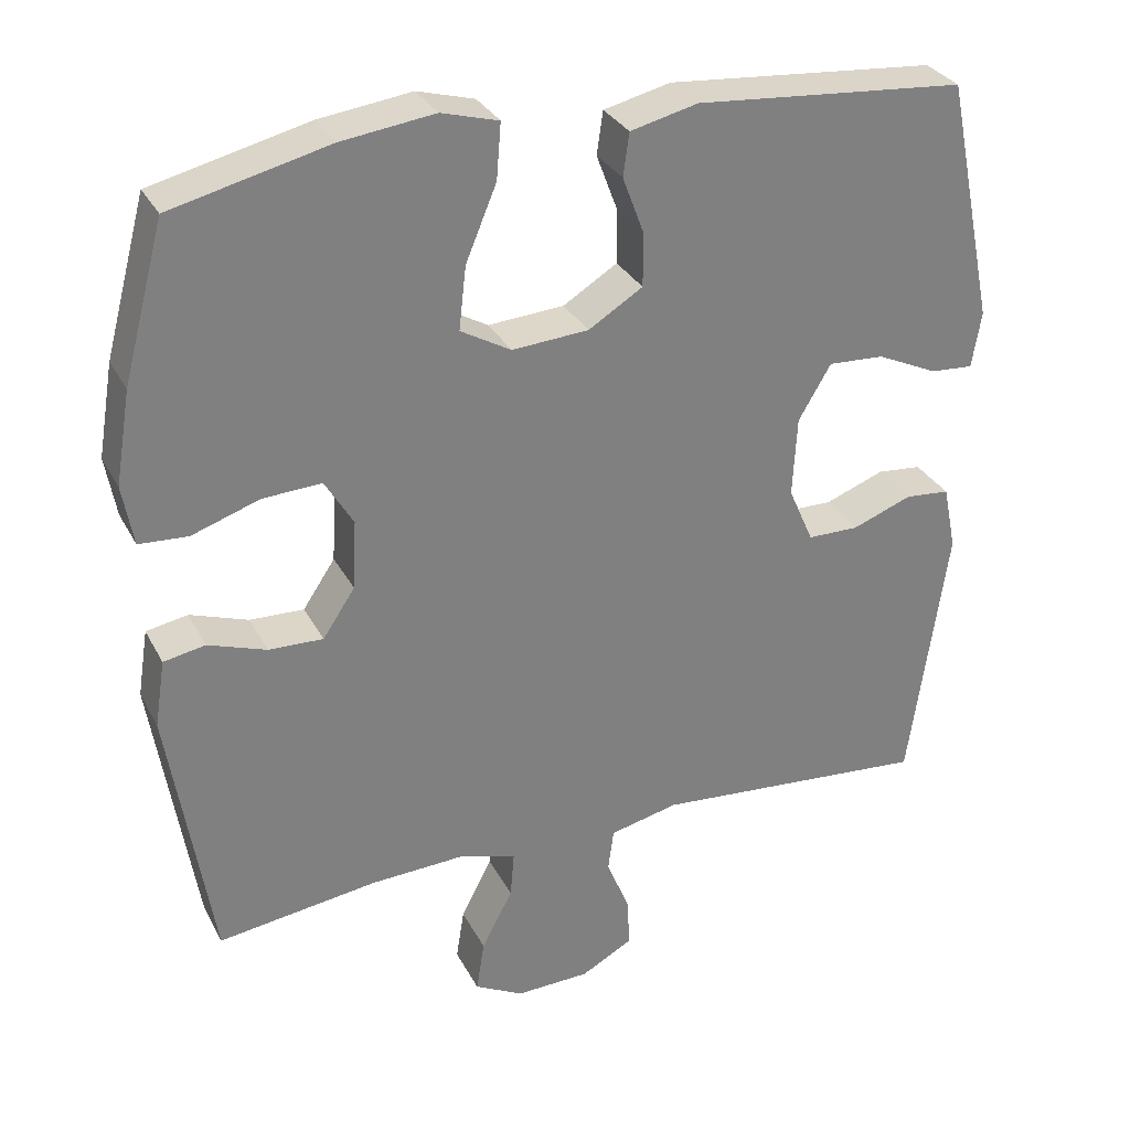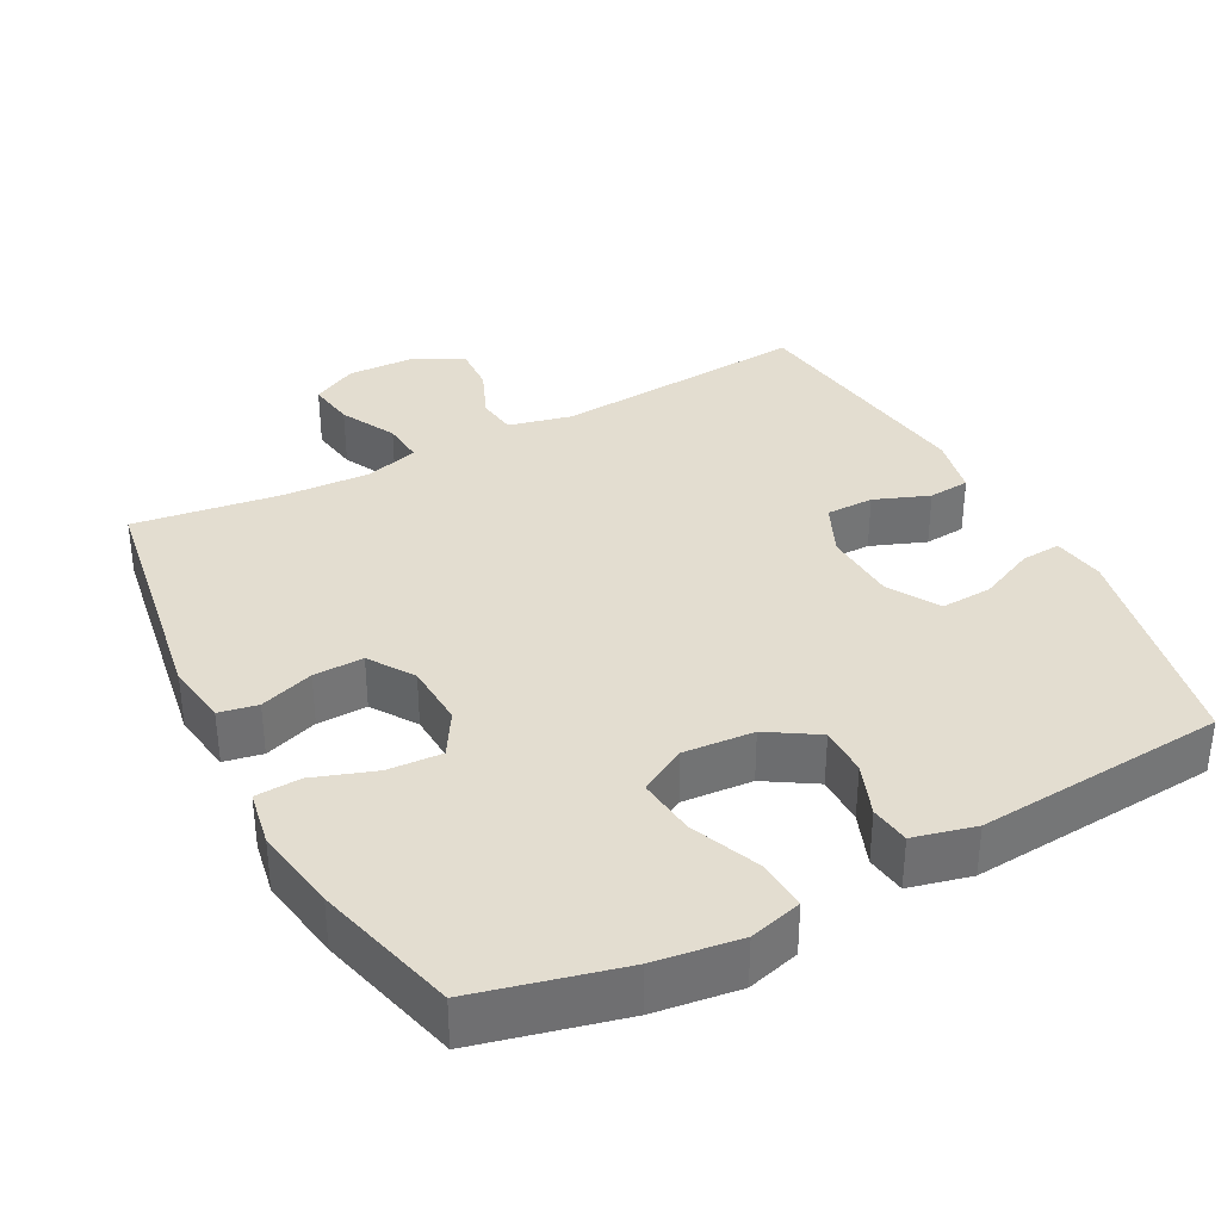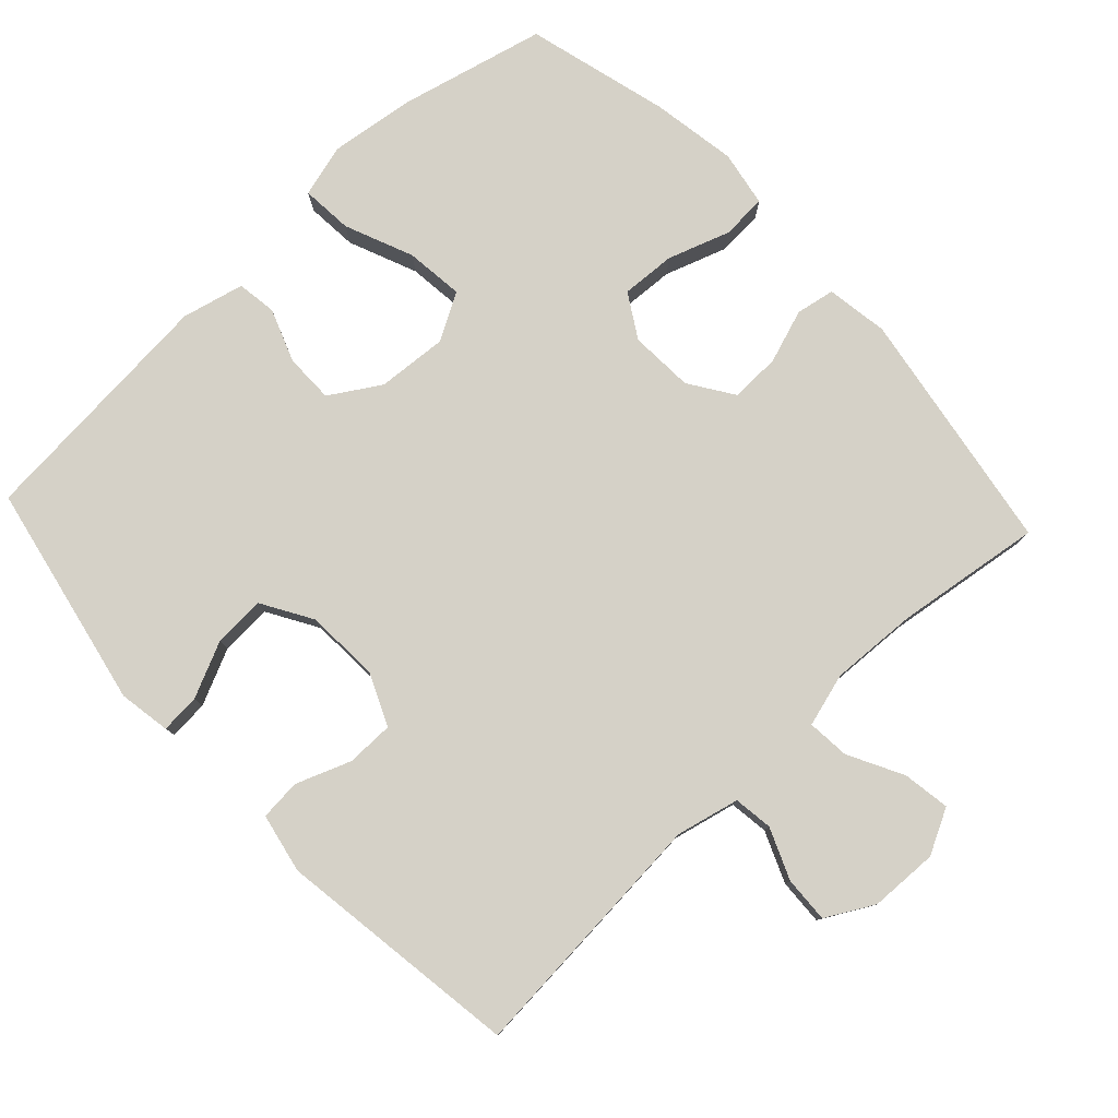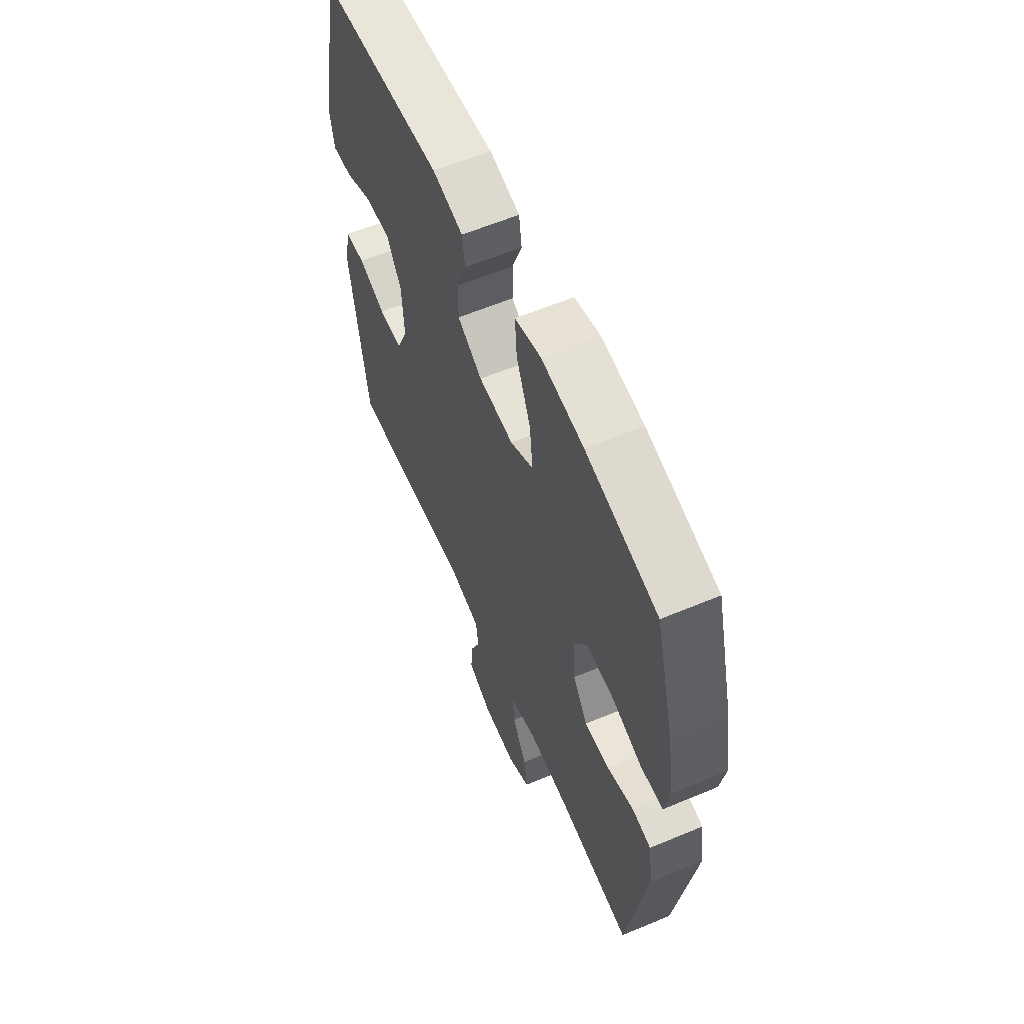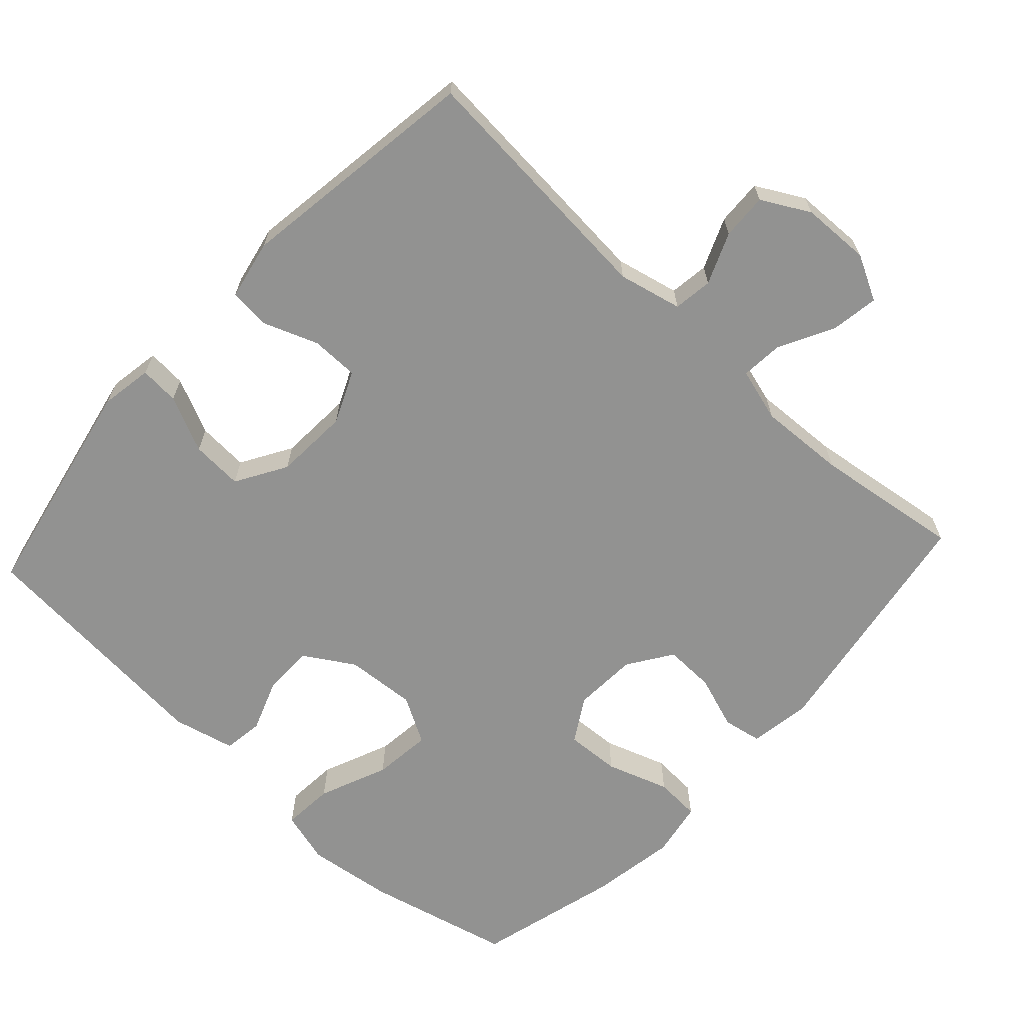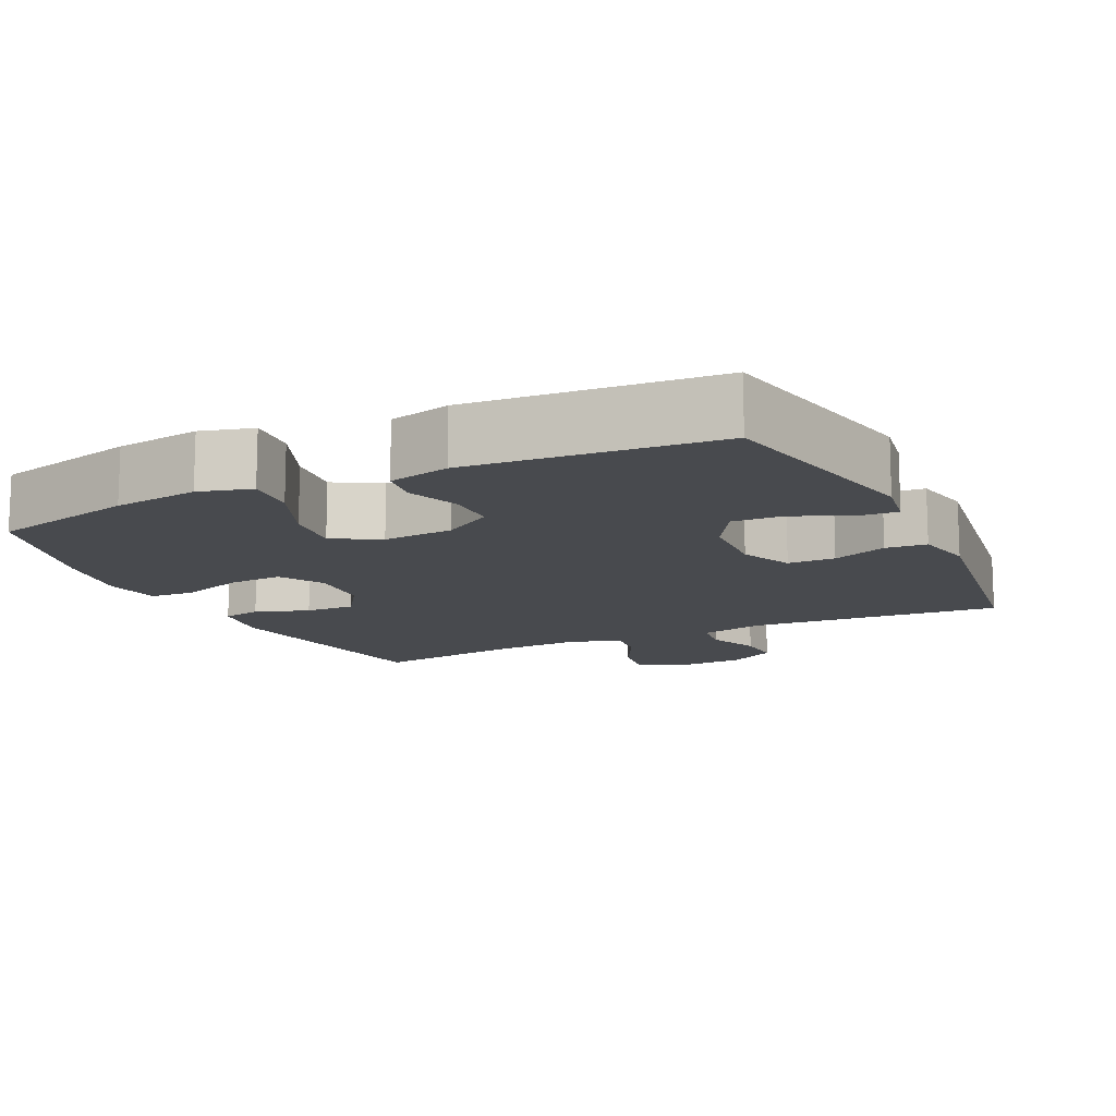
<metadata>
{"format":"obj","ext":"obj","renderer":"f3d","projection":"perspective","resolution":1024,"background":"white","views":[{"elev":30.6,"azim":-23.5,"up":"+Z"},{"elev":35.6,"azim":-27.7,"up":"+Y"},{"elev":79.5,"azim":137.0,"up":"+Y"},{"elev":60.0,"azim":-113.3,"up":"+Z"},{"elev":-66.3,"azim":137.3,"up":"+Y"},{"elev":-13.1,"azim":25.7,"up":"+Y"}]}
</metadata>
<code>
o path374_path374.001
v -0.2853 0.0375 -0.4505
v -0.163 0.0375 -0.4445
v -0.08719 0.0375 -0.4662
v -0.09232 0.0375 -0.5261
v -0.1329 0.0375 -0.6037
v -0.1434 0.0375 -0.6708
v -0.07977 0.0375 -0.7042
v 0.01696 0.0375 -0.7011
v 0.0844 0.0375 -0.664
v 0.08135 0.0375 -0.5989
v 0.05127 0.0375 -0.5265
v 0.05876 0.0375 -0.4712
v 0.1483 0.0375 -0.4505
v 0.5088 0.0375 -0.4793
v 0.5582 0.0375 -0.1349
v 0.541 0.0375 -0.05055
v 0.483 0.0375 -0.04546
v 0.4055 0.0375 -0.07489
v 0.3382 0.0375 -0.07431
v 0.3056 0.0375 -0.000574
v 0.3113 0.0375 0.1039
v 0.3537 0.0375 0.1753
v 0.4267 0.0375 0.1713
v 0.5057 0.0375 0.1349
v 0.5616 0.0375 0.1309
v 0.5738 0.0375 0.2043
v 0.5088 0.0375 0.5226
v 0.1564 0.0375 0.5514
v 0.06869 0.0375 0.5304
v 0.06077 0.0375 0.4742
v 0.08867 0.0375 0.3997
v 0.08862 0.0375 0.3301
v 0.01791 0.0375 0.2863
v -0.08176 0.0375 0.279
v -0.1476 0.0375 0.3164
v -0.1382 0.0375 0.3988
v -0.09783 0.0375 0.4955
v -0.09206 0.0375 0.568
v -0.1666 0.0375 0.5886
v -0.2875 0.0375 0.5725
v -0.4929 0.0375 0.5226
v -0.5468 0.0375 0.3207
v -0.567 0.0375 0.1999
v -0.5529 0.0375 0.1214
v -0.4892 0.0375 0.1177
v -0.4011 0.0375 0.1478
v -0.3242 0.0375 0.1521
v -0.2872 0.0375 0.09044
v -0.292 0.0375 2.9e-05
v -0.334 0.0375 -0.06265
v -0.4047 0.0375 -0.06055
v -0.4808 0.0375 -0.03445
v -0.5353 0.0375 -0.04463
v -0.549 0.0375 -0.1323
v -0.4929 0.0375 -0.4793
v -0.2853 -0.0375 -0.4505
v -0.163 -0.0375 -0.4445
v -0.08719 -0.0375 -0.4662
v -0.09232 -0.0375 -0.5261
v -0.1329 -0.0375 -0.6037
v -0.1434 -0.0375 -0.6708
v -0.07977 -0.0375 -0.7042
v 0.01696 -0.0375 -0.7011
v 0.0844 -0.0375 -0.664
v 0.08135 -0.0375 -0.5989
v 0.05127 -0.0375 -0.5265
v 0.05876 -0.0375 -0.4712
v 0.1483 -0.0375 -0.4505
v 0.5088 -0.0375 -0.4793
v 0.5582 -0.0375 -0.1349
v 0.541 -0.0375 -0.05055
v 0.483 -0.0375 -0.04546
v 0.4055 -0.0375 -0.07489
v 0.3382 -0.0375 -0.07431
v 0.3056 -0.0375 -0.000574
v 0.3113 -0.0375 0.1039
v 0.3537 -0.0375 0.1753
v 0.4267 -0.0375 0.1713
v 0.5057 -0.0375 0.1349
v 0.5616 -0.0375 0.1309
v 0.5738 -0.0375 0.2043
v 0.5088 -0.0375 0.5226
v 0.1564 -0.0375 0.5514
v 0.06869 -0.0375 0.5304
v 0.06077 -0.0375 0.4742
v 0.08867 -0.0375 0.3997
v 0.08862 -0.0375 0.3301
v 0.01791 -0.0375 0.2863
v -0.08176 -0.0375 0.279
v -0.1476 -0.0375 0.3164
v -0.1382 -0.0375 0.3988
v -0.09783 -0.0375 0.4955
v -0.09206 -0.0375 0.568
v -0.1666 -0.0375 0.5886
v -0.2875 -0.0375 0.5725
v -0.4929 -0.0375 0.5226
v -0.5468 -0.0375 0.3207
v -0.567 -0.0375 0.1999
v -0.5529 -0.0375 0.1214
v -0.4892 -0.0375 0.1177
v -0.4011 -0.0375 0.1478
v -0.3242 -0.0375 0.1521
v -0.2872 -0.0375 0.09044
v -0.292 -0.0375 2.9e-05
v -0.334 -0.0375 -0.06265
v -0.4047 -0.0375 -0.06055
v -0.4808 -0.0375 -0.03445
v -0.5353 -0.0375 -0.04463
v -0.549 -0.0375 -0.1323
v -0.4929 -0.0375 -0.4793
v -0.5468 0.0375 0.3207
v -0.567 0.0375 0.1999
v -0.5529 0.0375 0.1214
v -0.5529 0.0375 0.1214
v -0.4892 0.0375 0.1177
v -0.5353 0.0375 -0.04463
v -0.5353 0.0375 -0.04463
v -0.549 0.0375 -0.1323
v -0.4808 0.0375 -0.03445
v -0.4929 0.0375 0.5226
v -0.4929 0.0375 0.5226
v -0.4929 0.0375 -0.4793
v -0.4929 0.0375 -0.4793
v -0.4011 0.0375 0.1478
v -0.4047 0.0375 -0.06055
v -0.334 0.0375 -0.06265
v -0.3242 0.0375 0.1521
v -0.3242 0.0375 0.1521
v -0.2875 0.0375 0.5725
v -0.2853 0.0375 -0.4505
v -0.292 0.0375 2.9e-05
v -0.2872 0.0375 0.09044
v -0.1666 0.0375 0.5886
v -0.163 0.0375 -0.4445
v -0.09206 0.0375 0.568
v -0.09206 0.0375 0.568
v -0.1476 0.0375 0.3164
v -0.1476 0.0375 0.3164
v -0.1382 0.0375 0.3988
v -0.08719 0.0375 -0.4662
v -0.08719 0.0375 -0.4662
v -0.08176 0.0375 0.279
v -0.1329 0.0375 -0.6037
v -0.1434 0.0375 -0.6708
v -0.1434 0.0375 -0.6708
v -0.07977 0.0375 -0.7042
v -0.09783 0.0375 0.4955
v -0.09232 0.0375 -0.5261
v 0.01791 0.0375 0.2863
v 0.01696 0.0375 -0.7011
v 0.0844 0.0375 -0.664
v 0.0844 0.0375 -0.664
v 0.08862 0.0375 0.3301
v 0.05127 0.0375 -0.5265
v 0.05876 0.0375 -0.4712
v 0.05876 0.0375 -0.4712
v 0.08135 0.0375 -0.5989
v 0.1483 0.0375 -0.4505
v 0.06869 0.0375 0.5304
v 0.06869 0.0375 0.5304
v 0.06077 0.0375 0.4742
v 0.08867 0.0375 0.3997
v 0.1564 0.0375 0.5514
v 0.3056 0.0375 -0.000574
v 0.3113 0.0375 0.1039
v 0.3382 0.0375 -0.07431
v 0.3382 0.0375 -0.07431
v 0.3537 0.0375 0.1753
v 0.3537 0.0375 0.1753
v 0.4055 0.0375 -0.07489
v 0.4267 0.0375 0.1713
v 0.483 0.0375 -0.04546
v 0.5088 0.0375 0.5226
v 0.5088 0.0375 0.5226
v 0.5057 0.0375 0.1349
v 0.5088 0.0375 -0.4793
v 0.5088 0.0375 -0.4793
v 0.541 0.0375 -0.05055
v 0.541 0.0375 -0.05055
v 0.5616 0.0375 0.1309
v 0.5616 0.0375 0.1309
v 0.5582 0.0375 -0.1349
v 0.5738 0.0375 0.2043
v -0.5468 -0.0375 0.3207
v -0.567 -0.0375 0.1999
v -0.5529 -0.0375 0.1214
v -0.5529 -0.0375 0.1214
v -0.4892 -0.0375 0.1177
v -0.5353 -0.0375 -0.04463
v -0.5353 -0.0375 -0.04463
v -0.549 -0.0375 -0.1323
v -0.4808 -0.0375 -0.03445
v -0.4929 -0.0375 0.5226
v -0.4929 -0.0375 0.5226
v -0.4929 -0.0375 -0.4793
v -0.4929 -0.0375 -0.4793
v -0.4011 -0.0375 0.1478
v -0.4047 -0.0375 -0.06055
v -0.334 -0.0375 -0.06265
v -0.3242 -0.0375 0.1521
v -0.3242 -0.0375 0.1521
v -0.2875 -0.0375 0.5725
v -0.2853 -0.0375 -0.4505
v -0.292 -0.0375 2.9e-05
v -0.2872 -0.0375 0.09044
v -0.1666 -0.0375 0.5886
v -0.163 -0.0375 -0.4445
v -0.09206 -0.0375 0.568
v -0.09206 -0.0375 0.568
v -0.1476 -0.0375 0.3164
v -0.1476 -0.0375 0.3164
v -0.1382 -0.0375 0.3988
v -0.08719 -0.0375 -0.4662
v -0.08719 -0.0375 -0.4662
v -0.08176 -0.0375 0.279
v -0.1329 -0.0375 -0.6037
v -0.1434 -0.0375 -0.6708
v -0.1434 -0.0375 -0.6708
v -0.07977 -0.0375 -0.7042
v -0.09783 -0.0375 0.4955
v -0.09232 -0.0375 -0.5261
v 0.01791 -0.0375 0.2863
v 0.01696 -0.0375 -0.7011
v 0.0844 -0.0375 -0.664
v 0.0844 -0.0375 -0.664
v 0.08862 -0.0375 0.3301
v 0.05127 -0.0375 -0.5265
v 0.05876 -0.0375 -0.4712
v 0.05876 -0.0375 -0.4712
v 0.08135 -0.0375 -0.5989
v 0.1483 -0.0375 -0.4505
v 0.06869 -0.0375 0.5304
v 0.06869 -0.0375 0.5304
v 0.06077 -0.0375 0.4742
v 0.08867 -0.0375 0.3997
v 0.1564 -0.0375 0.5514
v 0.3056 -0.0375 -0.000574
v 0.3113 -0.0375 0.1039
v 0.3382 -0.0375 -0.07431
v 0.3382 -0.0375 -0.07431
v 0.3537 -0.0375 0.1753
v 0.3537 -0.0375 0.1753
v 0.4055 -0.0375 -0.07489
v 0.4267 -0.0375 0.1713
v 0.483 -0.0375 -0.04546
v 0.5088 -0.0375 0.5226
v 0.5088 -0.0375 0.5226
v 0.5057 -0.0375 0.1349
v 0.5088 -0.0375 -0.4793
v 0.5088 -0.0375 -0.4793
v 0.541 -0.0375 -0.05055
v 0.541 -0.0375 -0.05055
v 0.5616 -0.0375 0.1309
v 0.5616 -0.0375 0.1309
v 0.5582 -0.0375 -0.1349
v 0.5738 -0.0375 0.2043
f 256 244 248
f 213 221 227
f 227 221 230
f 210 202 184
f 245 255 251
f 249 243 239
f 215 205 204
f 220 206 212
f 222 238 226
f 208 206 220
f 210 205 215
f 192 191 198
f 215 204 222
f 255 243 249
f 246 241 244
f 188 185 186
f 203 198 191
f 200 184 197
f 231 237 228
f 228 213 227
f 185 197 184
f 243 255 245
f 249 239 231
f 203 191 195
f 223 216 219
f 199 203 207
f 219 216 217
f 226 238 241
f 216 223 221
f 198 203 199
f 228 204 213
f 189 191 192
f 226 241 235
f 205 210 200
f 222 237 238
f 234 236 232
f 193 184 202
f 235 241 236
f 197 185 188
f 204 207 213
f 237 231 239
f 236 241 246
f 230 223 224
f 206 202 212
f 204 228 237
f 230 221 223
f 184 200 210
f 212 202 210
f 235 236 234
f 199 207 204
f 222 204 237
f 256 248 253
f 246 244 256
f 42 43 98 97
f 43 114 187 98
f 44 45 100 99
f 117 54 109 190
f 52 53 108 107
f 121 42 97 194
f 54 123 196 109
f 45 46 101 100
f 51 52 107 106
f 50 51 106 105
f 46 128 201 101
f 40 41 96 95
f 55 1 56 110
f 49 50 105 104
f 47 48 103 102
f 48 49 104 103
f 39 40 95 94
f 1 2 57 56
f 136 39 94 209
f 138 36 91 211
f 2 141 214 57
f 34 35 90 89
f 5 145 218 60
f 6 7 62 61
f 37 38 93 92
f 36 37 92 91
f 4 5 60 59
f 3 4 59 58
f 33 34 89 88
f 7 8 63 62
f 8 152 225 63
f 32 33 88 87
f 11 156 229 66
f 10 11 66 65
f 9 10 65 64
f 12 13 68 67
f 160 30 85 233
f 30 31 86 85
f 28 29 84 83
f 31 32 87 86
f 20 21 76 75
f 167 20 75 240
f 21 169 242 76
f 18 19 74 73
f 22 23 78 77
f 17 18 73 72
f 174 28 83 247
f 23 24 79 78
f 13 177 250 68
f 179 17 72 252
f 24 181 254 79
f 15 16 71 70
f 14 15 70 69
f 26 27 82 81
f 25 26 81 80
f 183 175 171
f 140 154 148
f 154 157 148
f 137 111 129
f 172 178 182
f 176 166 170
f 142 131 132
f 147 139 133
f 149 153 165
f 135 147 133
f 137 142 132
f 119 125 118
f 142 149 131
f 182 176 170
f 173 171 168
f 115 113 112
f 130 118 125
f 127 124 111
f 158 155 164
f 155 154 140
f 112 111 124
f 170 172 182
f 176 158 166
f 130 122 118
f 150 146 143
f 126 134 130
f 146 144 143
f 153 168 165
f 143 148 150
f 125 126 130
f 155 140 131
f 116 119 118
f 153 162 168
f 132 127 137
f 149 165 164
f 161 159 163
f 120 129 111
f 162 163 168
f 124 115 112
f 131 140 134
f 164 166 158
f 163 173 168
f 157 151 150
f 133 139 129
f 131 164 155
f 157 150 148
f 111 137 127
f 139 137 129
f 162 161 163
f 126 131 134
f 149 164 131
f 183 180 175
f 173 183 171

</code>
